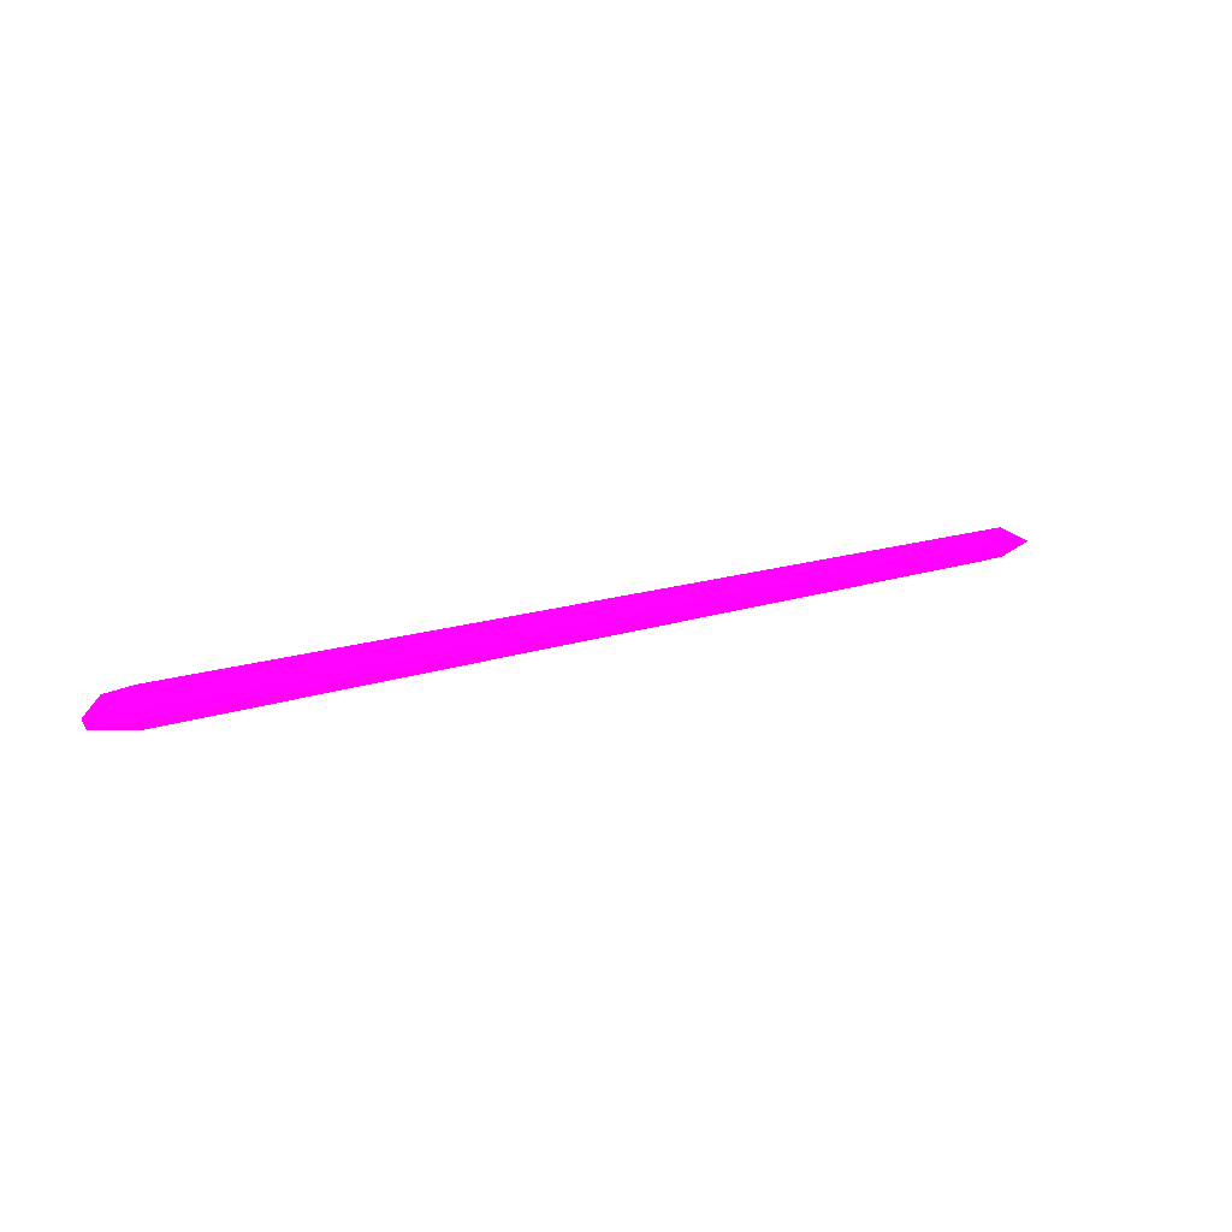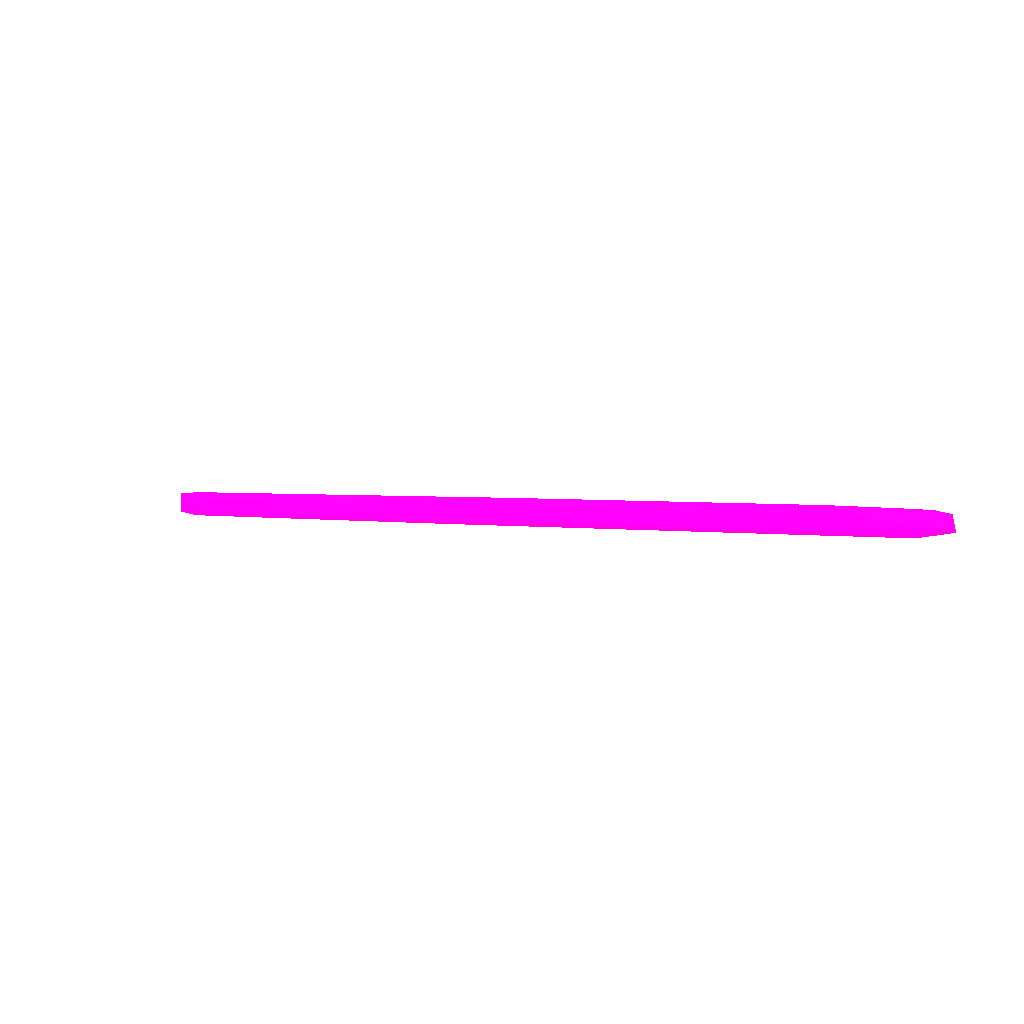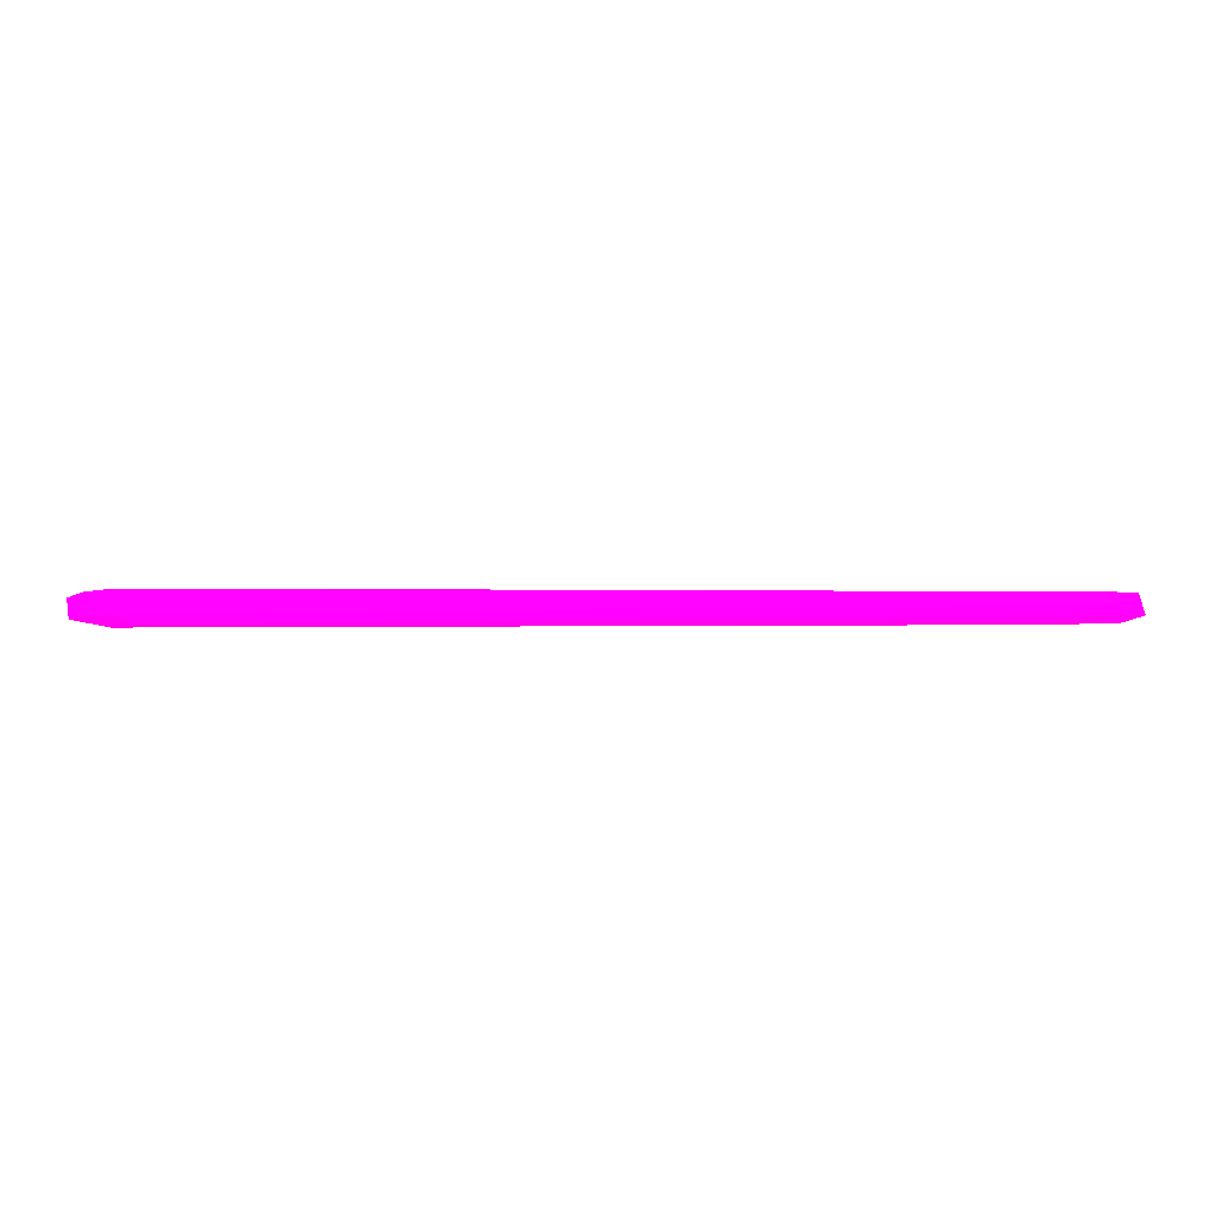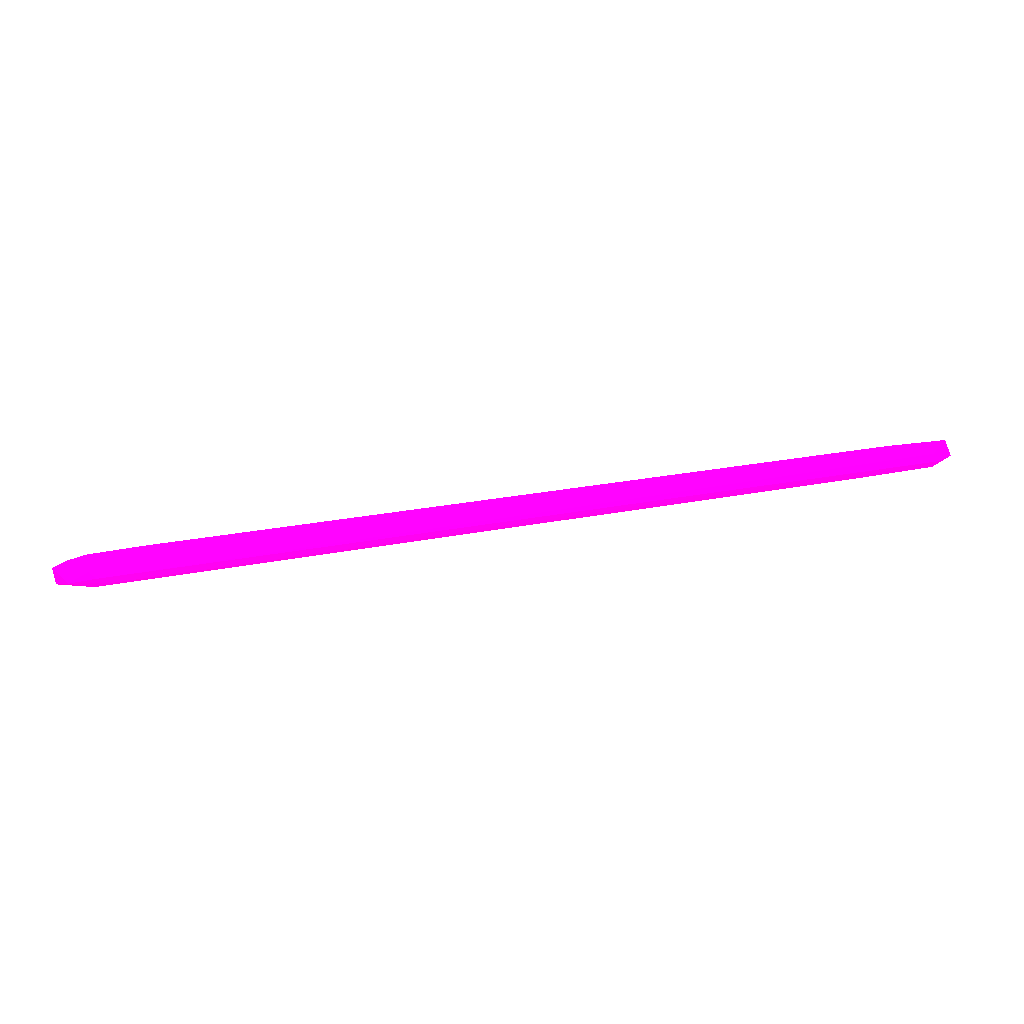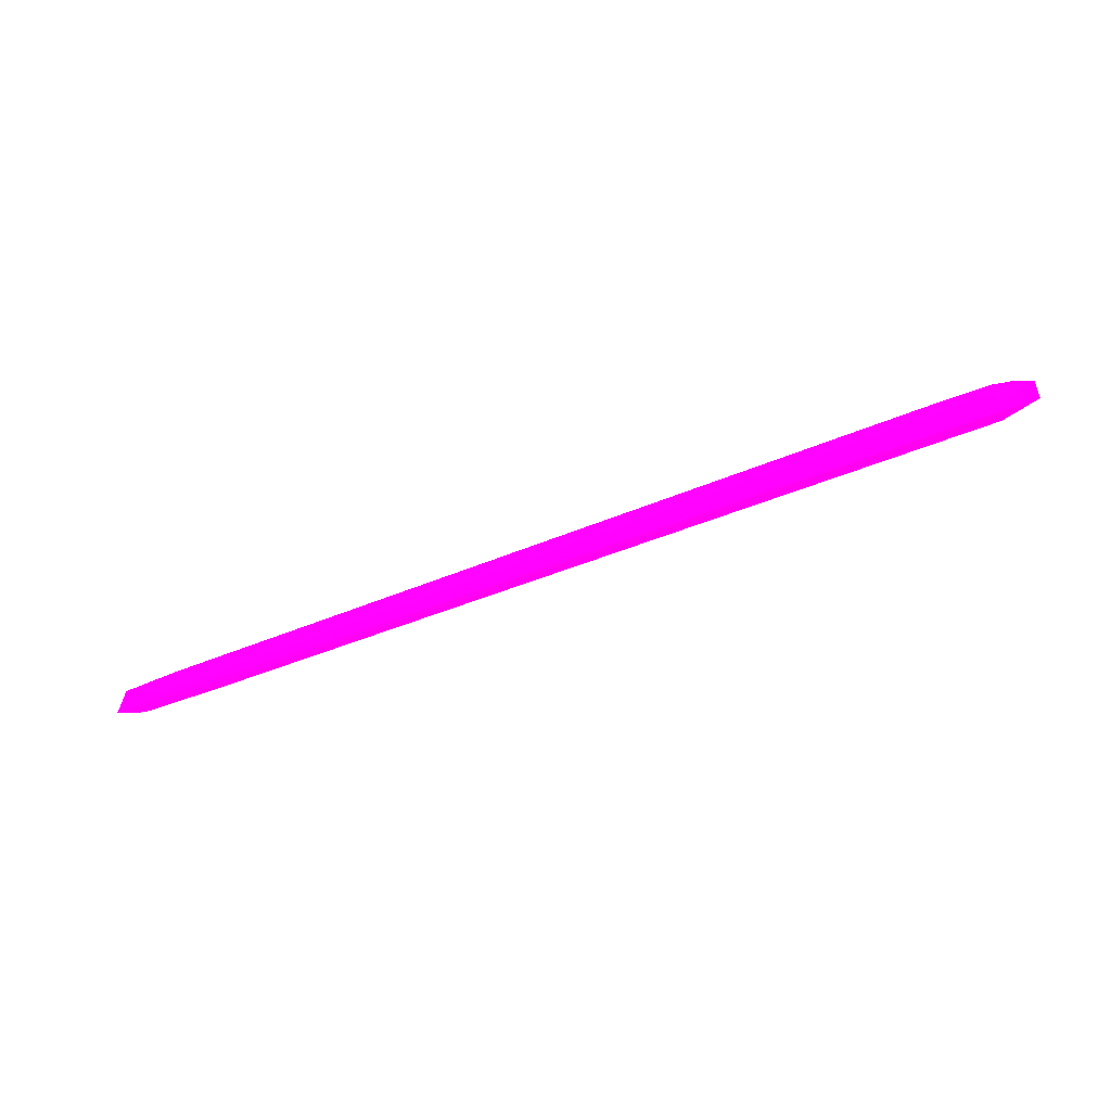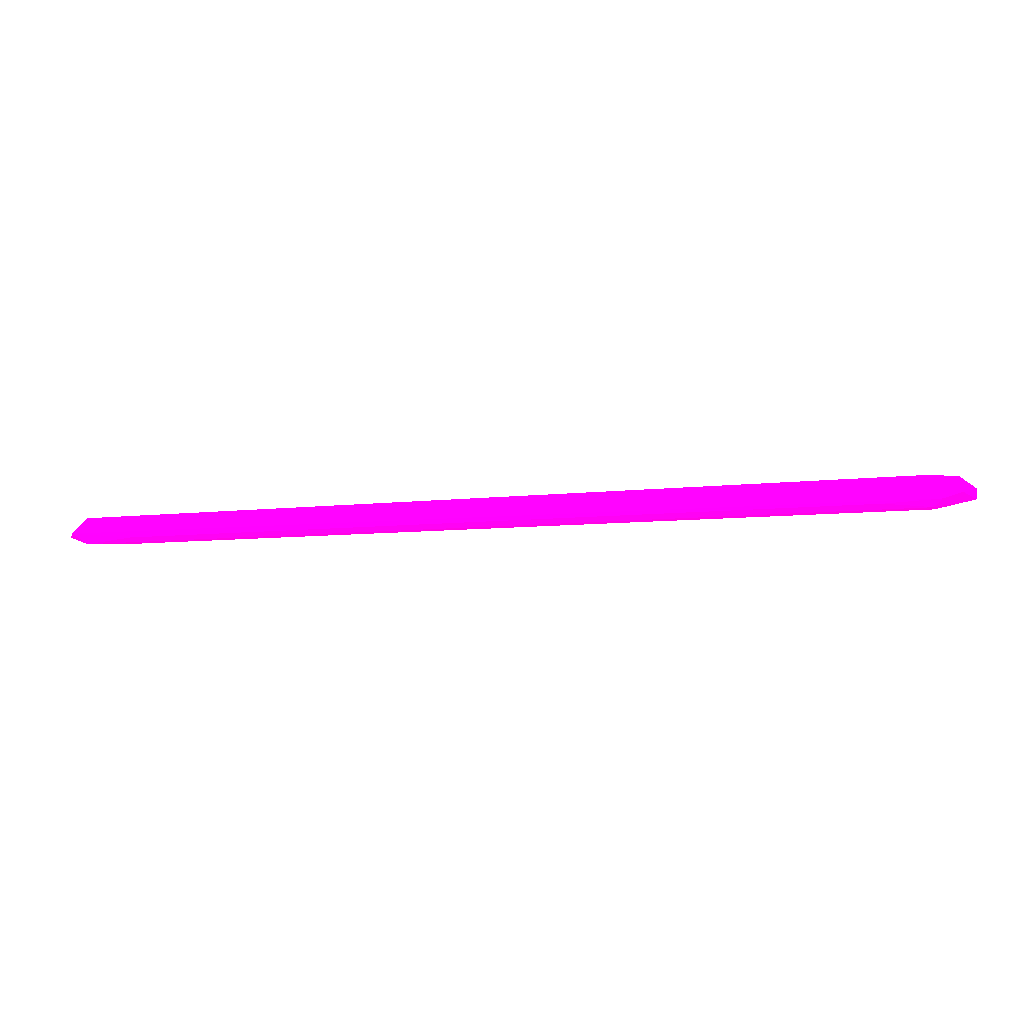
<metadata>
{"format":"obj","ext":"obj","renderer":"f3d","projection":"perspective","resolution":1024,"background":"white","views":[{"elev":17.1,"azim":146.9,"up":"+Y"},{"elev":2.4,"azim":33.6,"up":"+Z"},{"elev":49.6,"azim":180.0,"up":"+Z"},{"elev":62.1,"azim":171.1,"up":"+Z"},{"elev":-59.3,"azim":22.0,"up":"+Z"},{"elev":-29.3,"azim":5.5,"up":"+Y"}]}
</metadata>
<code>
v 0.2564 -0.004811 -0.000629 0.9882 0.007843 0.6863
v 0.2596 0.004981 2.5e-05 0.9882 0.007843 0.6863
v 0.2377 0.004901 4e-05 0.9882 0.007843 0.6863
v 0.2422 -0.000137 0.00409 0.9882 0.007843 0.6863
v 0.01099 -6e-05 -0.002873 0.9882 0.007843 0.6863
v 0.0136 -0.002249 0.003392 0.9882 0.007843 0.6863
v 0.01702 0.003648 0.001832 0.9882 0.007843 0.6863
v 0.2665 0.000793 -0.003911 0.9882 0.007843 0.6863
v 0.02674 -0.003589 -0.002114 0.9882 0.007843 0.6863
v 0.04076 0.003432 -0.002336 0.9882 0.007843 0.6863
v 0.2666 -0.0038 0.002804 0.9882 0.007843 0.6863
v 0.2644 0.004282 0.002563 0.9882 0.007843 0.6863
v 0.01828 0.001928 0.003608 0.9882 0.007843 0.6863
v 0.2649 -0.004292 -0.002494 0.9882 0.007843 0.6863
v 0.01877 -0.000682 -0.003942 0.9882 0.007843 0.6863
v 0.01749 -0.004136 -3.1e-05 0.9882 0.007843 0.6863
v 0.2658 0.004309 -0.002361 0.9882 0.007843 0.6863
v 0.01763 0.001894 -0.003615 0.9882 0.007843 0.6863
v 0.2767 -0.001079 0.002599 0.9882 0.007843 0.6863
v 0.01843 0.003999 -0.000543 0.9882 0.007843 0.6863
v 0.25 -0.004327 0.002352 0.9882 0.007843 0.6863
v 0.2671 -0.001889 -0.003617 0.9882 0.007843 0.6863
v 0.02323 -0.002151 -0.003529 0.9882 0.007843 0.6863
v 0.2767 0.001823 -0.002206 0.9882 0.007843 0.6863
v 0.03079 -0.003664 0.00196 0.9882 0.007843 0.6863
v 0.2663 0.002188 0.003512 0.9882 0.007843 0.6863
v 0.2646 -0.005021 0.000138 0.9882 0.007843 0.6863
v 0.2767 -0.002723 -0.000575 0.9882 0.007843 0.6863
v 0.2726 -0.002316 0.003483 0.9882 0.007843 0.6863
v 0.1429 1.9e-05 0.004122 0.9882 0.007843 0.6863
v 0.2726 0.003981 0.001347 0.9882 0.007843 0.6863
v 0.1252 1.2e-05 -0.004121 0.9882 0.007843 0.6863
f 22 15 32
f 2 3 7
f 5 6 7
f 2 7 12
f 7 6 13
f 12 7 13
f 1 9 14
f 6 5 16
f 9 1 16
f 15 5 18
f 10 17 18
f 17 8 18
f 3 2 20
f 7 3 20
f 5 7 20
f 2 17 20
f 17 10 20
f 18 5 20
f 10 18 20
f 11 6 21
f 14 9 23
f 5 15 23
f 16 5 23
f 9 16 23
f 15 22 23
f 22 14 23
f 8 17 24
f 22 8 24
f 6 16 25
f 21 6 25
f 12 13 26
f 1 14 27
f 16 1 27
f 11 21 27
f 25 16 27
f 21 25 27
f 14 22 28
f 24 19 28
f 22 24 28
f 27 14 28
f 11 27 28
f 6 11 29
f 26 4 29
f 19 26 29
f 11 28 29
f 28 19 29
f 13 6 30
f 4 26 30
f 26 13 30
f 29 4 30
f 6 29 30
f 2 12 31
f 17 2 31
f 24 17 31
f 19 24 31
f 12 26 31
f 26 19 31
f 15 18 32
f 18 8 32
f 8 22 32

</code>
